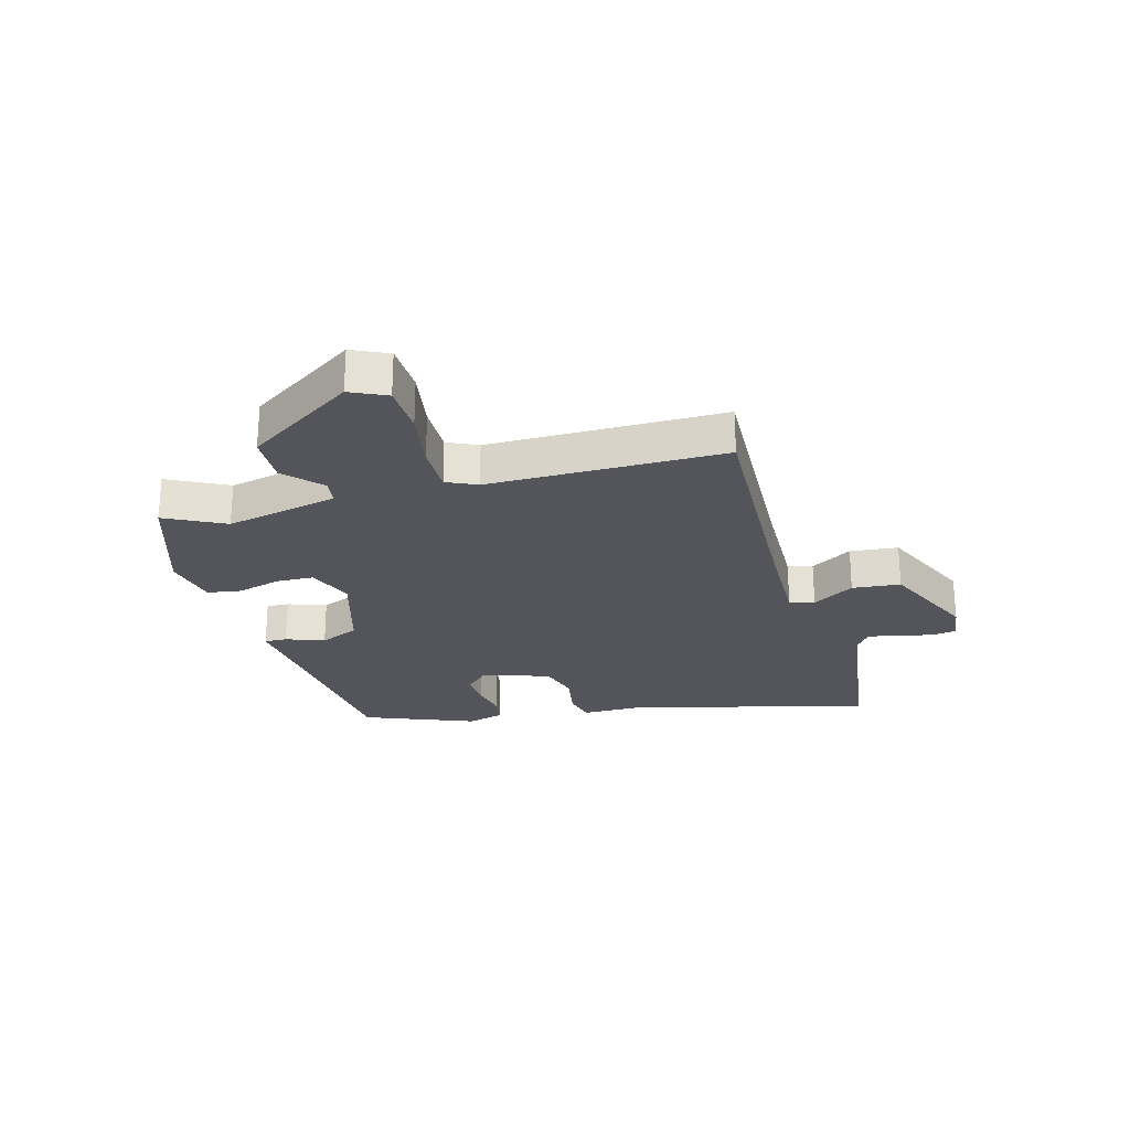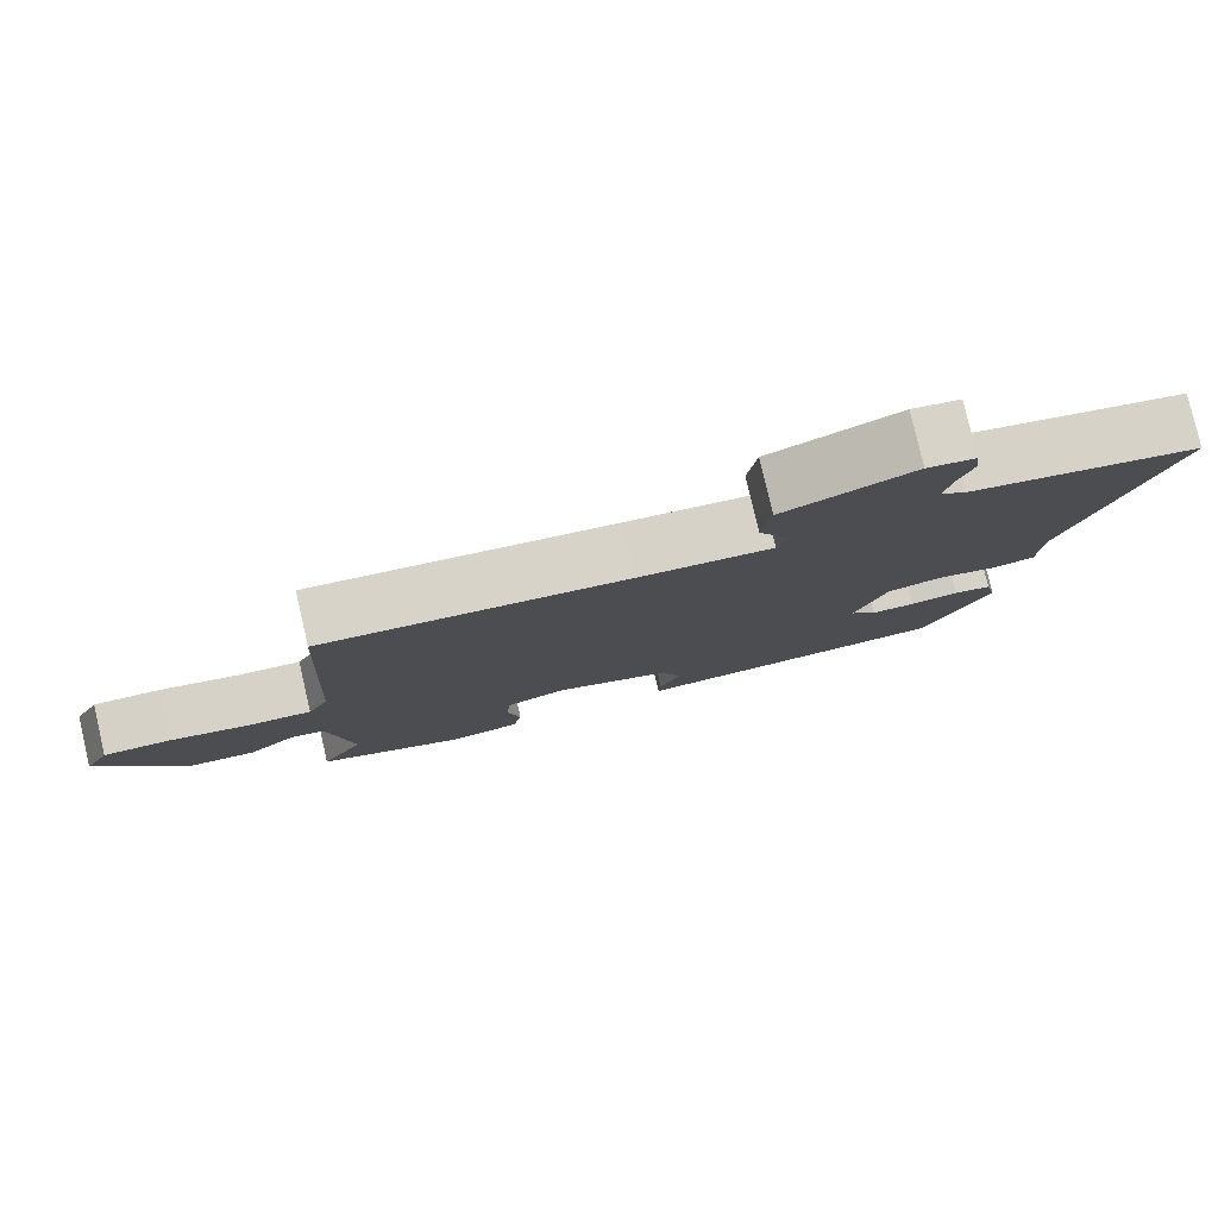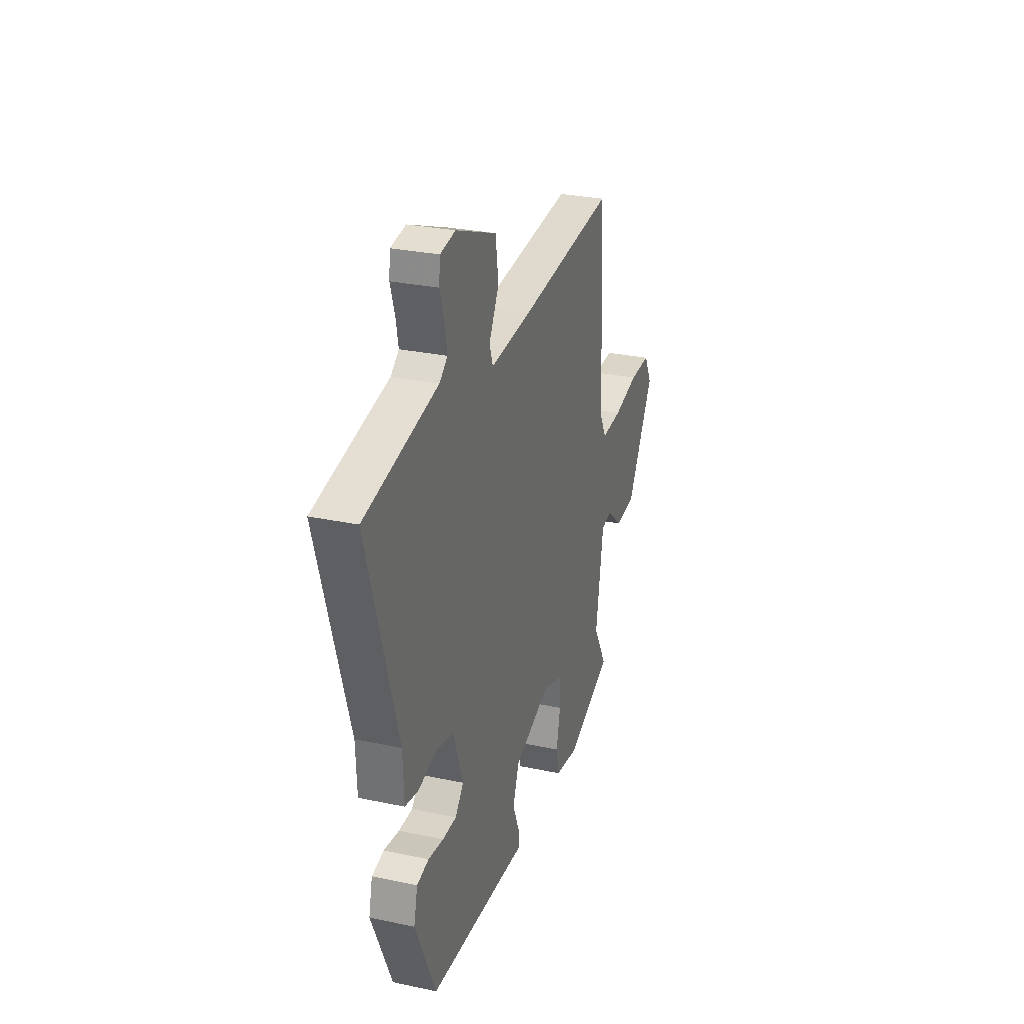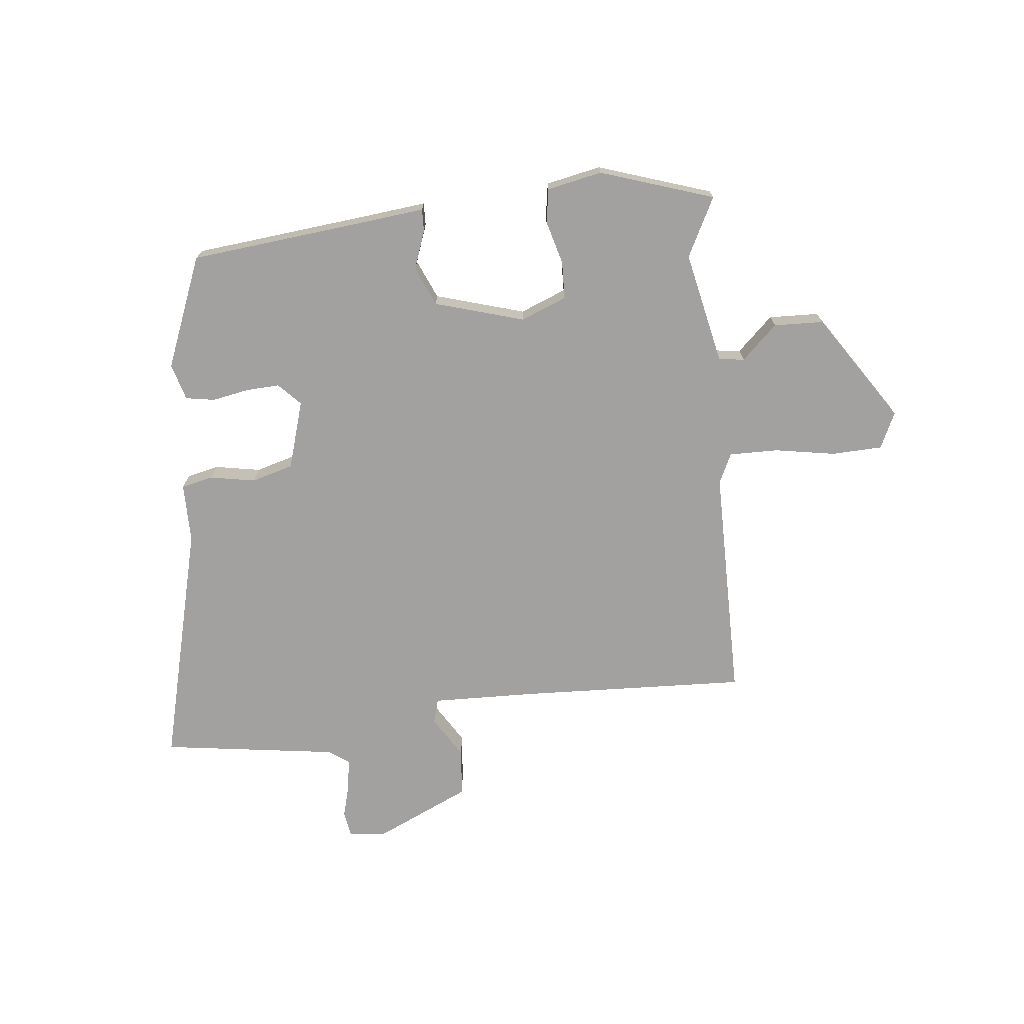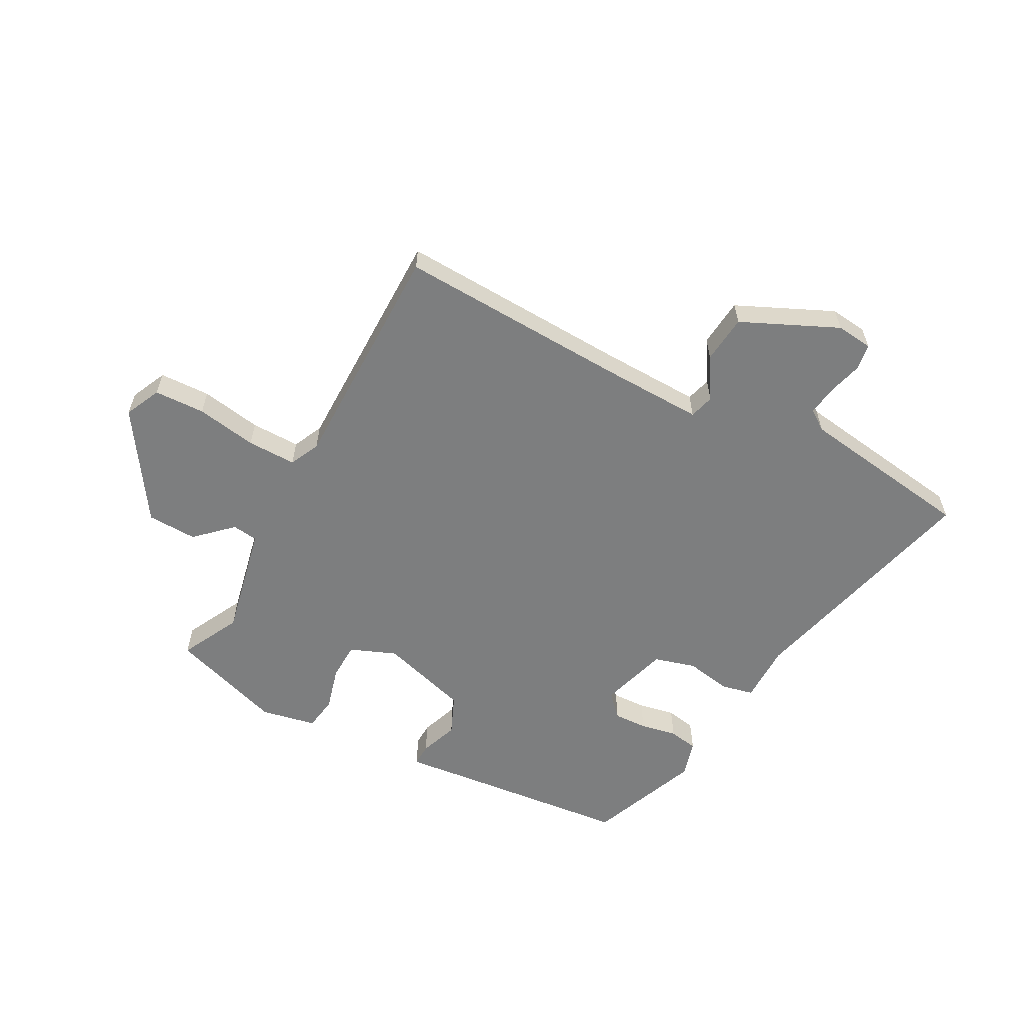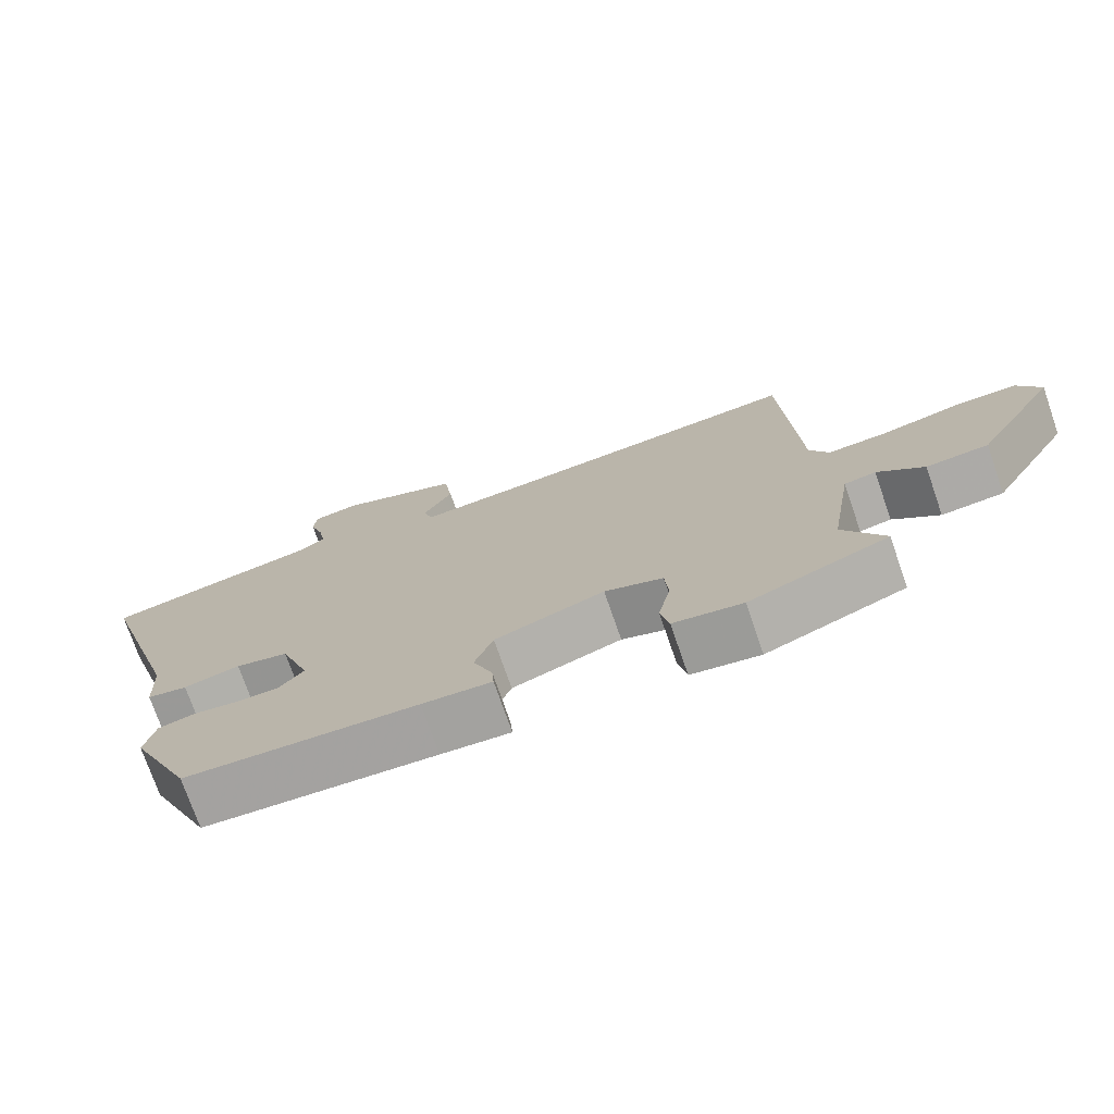
<metadata>
{"format":"obj","ext":"obj","renderer":"f3d","projection":"perspective","resolution":1024,"background":"white","views":[{"elev":-24.9,"azim":-71.7,"up":"+Y"},{"elev":79.5,"azim":-13.1,"up":"+Z"},{"elev":28.4,"azim":107.8,"up":"+Z"},{"elev":-72.2,"azim":-171.2,"up":"+Y"},{"elev":-59.3,"azim":-25.5,"up":"+Y"},{"elev":-74.2,"azim":-160.9,"up":"+Z"}]}
</metadata>
<code>
v -0.514 0.07 -0.435
v -0.457 0.07 -0.335
v -0.489 0.07 -0.139
v -0.533 0.07 -0.131
v -0.597 0.07 -0.186
v -0.683 0.07 -0.179
v -0.797 0.07 0.013
v -0.765 0.07 0.074
v -0.677 0.07 0.073
v -0.573 0.07 0.05
v -0.488 0.07 0.045
v -0.461 0.07 0.096
v -0.441 0.07 0.501
v -0.042 0.07 0.465
v 0.133 0.07 0.452
v 0.147 0.07 0.494
v 0.106 0.07 0.568
v 0.118 0.07 0.651
v 0.288 0.07 0.719
v 0.351 0.07 0.709
v 0.356 0.07 0.664
v 0.337 0.07 0.605
v 0.327 0.07 0.553
v 0.361 0.07 0.527
v 0.46 0.07 0.508
v 0.664 0.07 0.469
v 0.538 0.07 0.053
v 0.533 0.07 -0.049
v 0.477 0.07 -0.059
v 0.399 0.07 -0.041
v 0.326 0.07 -0.058
v 0.285 0.07 -0.174
v 0.32 0.07 -0.214
v 0.378 0.07 -0.214
v 0.442 0.07 -0.205
v 0.492 0.07 -0.216
v 0.507 0.07 -0.28
v 0.421 0.07 -0.469
v 0.1 0.07 -0.487
v 0.004 0.07 -0.493
v 0.007 0.07 -0.454
v 0.034 0.07 -0.389
v 0.008 0.07 -0.32
v -0.144 0.07 -0.267
v -0.225 0.07 -0.295
v -0.23 0.07 -0.36
v -0.213 0.07 -0.436
v -0.225 0.07 -0.494
v -0.321 0.07 -0.509
v -0.514 0 -0.435
v -0.457 0 -0.335
v -0.489 0 -0.139
v -0.533 0 -0.131
v -0.597 0 -0.186
v -0.683 0 -0.179
v -0.797 0 0.013
v -0.765 0 0.074
v -0.677 0 0.073
v -0.573 0 0.05
v -0.488 0 0.045
v -0.461 0 0.096
v -0.441 0 0.501
v -0.042 0 0.465
v 0.133 0 0.452
v 0.147 0 0.494
v 0.106 0 0.568
v 0.118 0 0.651
v 0.288 0 0.719
v 0.351 0 0.709
v 0.356 0 0.664
v 0.337 0 0.605
v 0.327 0 0.553
v 0.361 0 0.527
v 0.46 0 0.508
v 0.664 0 0.469
v 0.538 0 0.053
v 0.533 0 -0.049
v 0.477 0 -0.059
v 0.399 0 -0.041
v 0.326 0 -0.058
v 0.285 0 -0.174
v 0.32 0 -0.214
v 0.378 0 -0.214
v 0.442 0 -0.205
v 0.492 0 -0.216
v 0.507 0 -0.28
v 0.421 0 -0.469
v 0.1 0 -0.487
v 0.004 0 -0.493
v 0.007 0 -0.454
v 0.034 0 -0.389
v 0.008 0 -0.32
v -0.144 0 -0.267
v -0.225 0 -0.295
v -0.23 0 -0.36
v -0.213 0 -0.436
v -0.225 0 -0.494
v -0.321 0 -0.509
f 49 1 2
f 48 49 2
f 47 48 2
f 46 47 2
f 45 46 2 3
f 44 45 3
f 43 44 3
f 39 40 41 42
f 39 42 43
f 38 39 43
f 37 38 43
f 36 37 43
f 35 36 43
f 34 35 43
f 33 34 43
f 32 33 43 3
f 27 28 29 30
f 27 30 31
f 26 27 31
f 25 26 31
f 32 3 4
f 31 32 4
f 25 31 4
f 24 25 4
f 20 21 22
f 19 20 22
f 18 19 22
f 17 18 22
f 16 17 22
f 15 16 22 23
f 12 13 14
f 11 12 14 15
f 8 9 10
f 7 8 10
f 6 7 10
f 5 6 10
f 4 5 10
f 4 10 11
f 15 23 24
f 11 15 24
f 4 11 24
f 51 50 98
f 51 98 97
f 51 97 96
f 51 96 95
f 52 51 95 94
f 52 94 93
f 52 93 92
f 91 90 89 88
f 92 91 88
f 92 88 87
f 92 87 86
f 92 86 85
f 92 85 84
f 92 84 83
f 92 83 82
f 52 92 82 81
f 79 78 77 76
f 80 79 76
f 80 76 75
f 80 75 74
f 53 52 81
f 53 81 80
f 53 80 74
f 53 74 73
f 71 70 69
f 71 69 68
f 71 68 67
f 71 67 66
f 71 66 65
f 72 71 65 64
f 63 62 61
f 64 63 61 60
f 59 58 57
f 59 57 56
f 59 56 55
f 59 55 54
f 59 54 53
f 60 59 53
f 73 72 64
f 73 64 60
f 73 60 53
f 1 50 51 2
f 2 51 52 3
f 3 52 53 4
f 4 53 54 5
f 5 54 55 6
f 6 55 56 7
f 7 56 57 8
f 8 57 58 9
f 9 58 59 10
f 10 59 60 11
f 11 60 61 12
f 12 61 62 13
f 13 62 63 14
f 14 63 64 15
f 15 64 65 16
f 16 65 66 17
f 17 66 67 18
f 18 67 68 19
f 19 68 69 20
f 20 69 70 21
f 21 70 71 22
f 22 71 72 23
f 23 72 73 24
f 24 73 74 25
f 25 74 75 26
f 26 75 76 27
f 27 76 77 28
f 28 77 78 29
f 29 78 79 30
f 30 79 80 31
f 31 80 81 32
f 32 81 82 33
f 33 82 83 34
f 34 83 84 35
f 35 84 85 36
f 36 85 86 37
f 37 86 87 38
f 38 87 88 39
f 39 88 89 40
f 40 89 90 41
f 41 90 91 42
f 42 91 92 43
f 43 92 93 44
f 44 93 94 45
f 45 94 95 46
f 46 95 96 47
f 47 96 97 48
f 48 97 98 49
f 49 98 50 1

</code>
